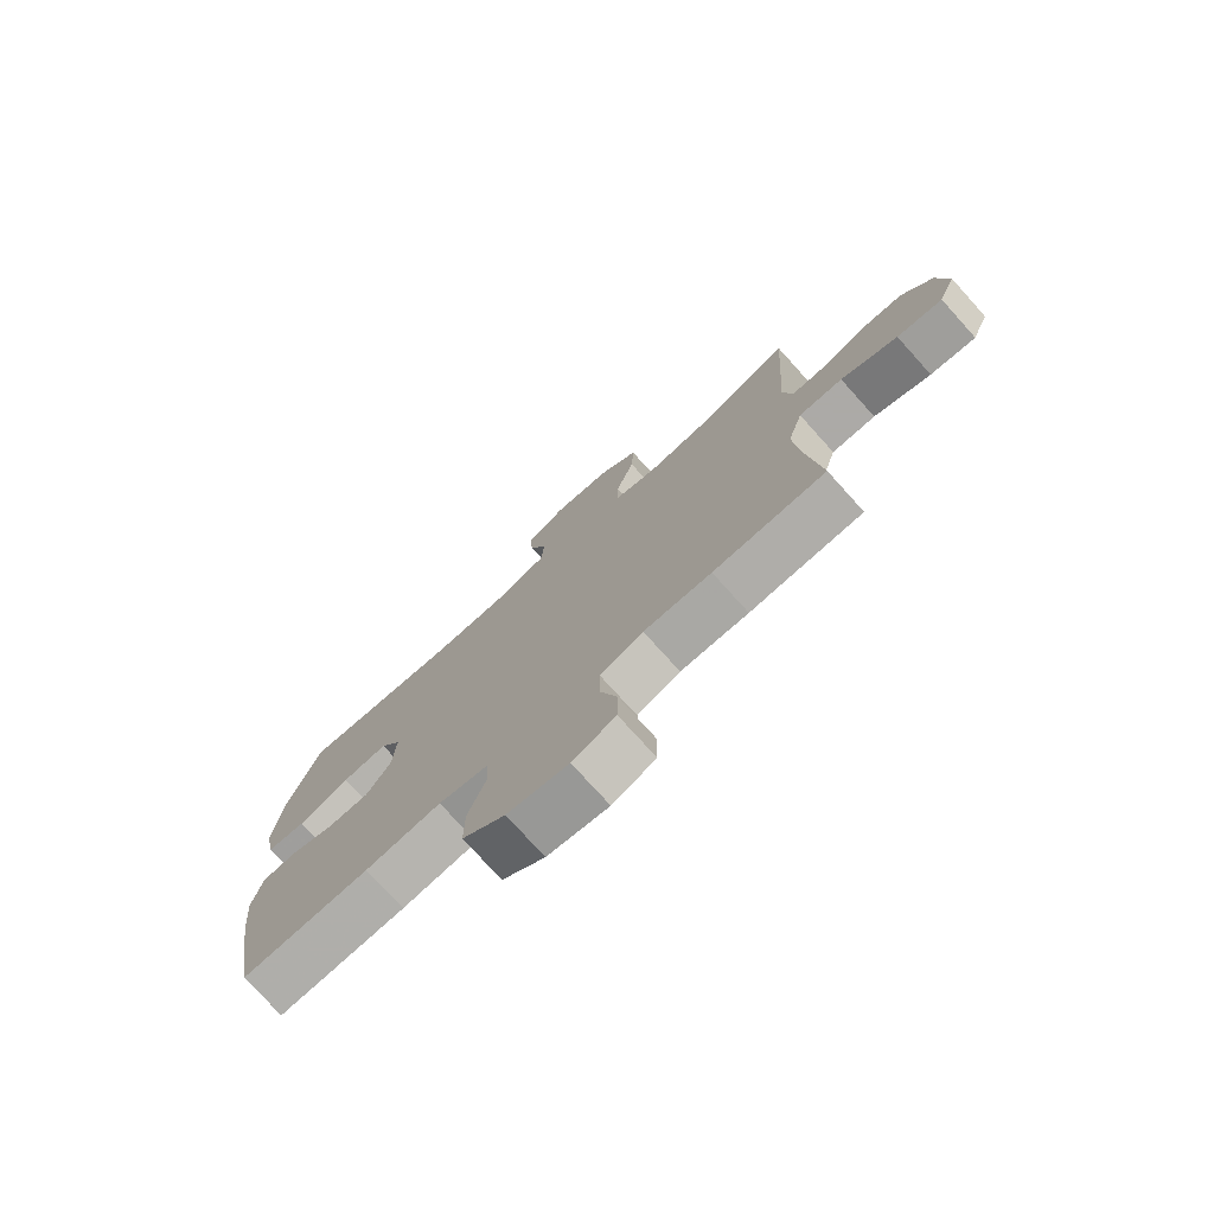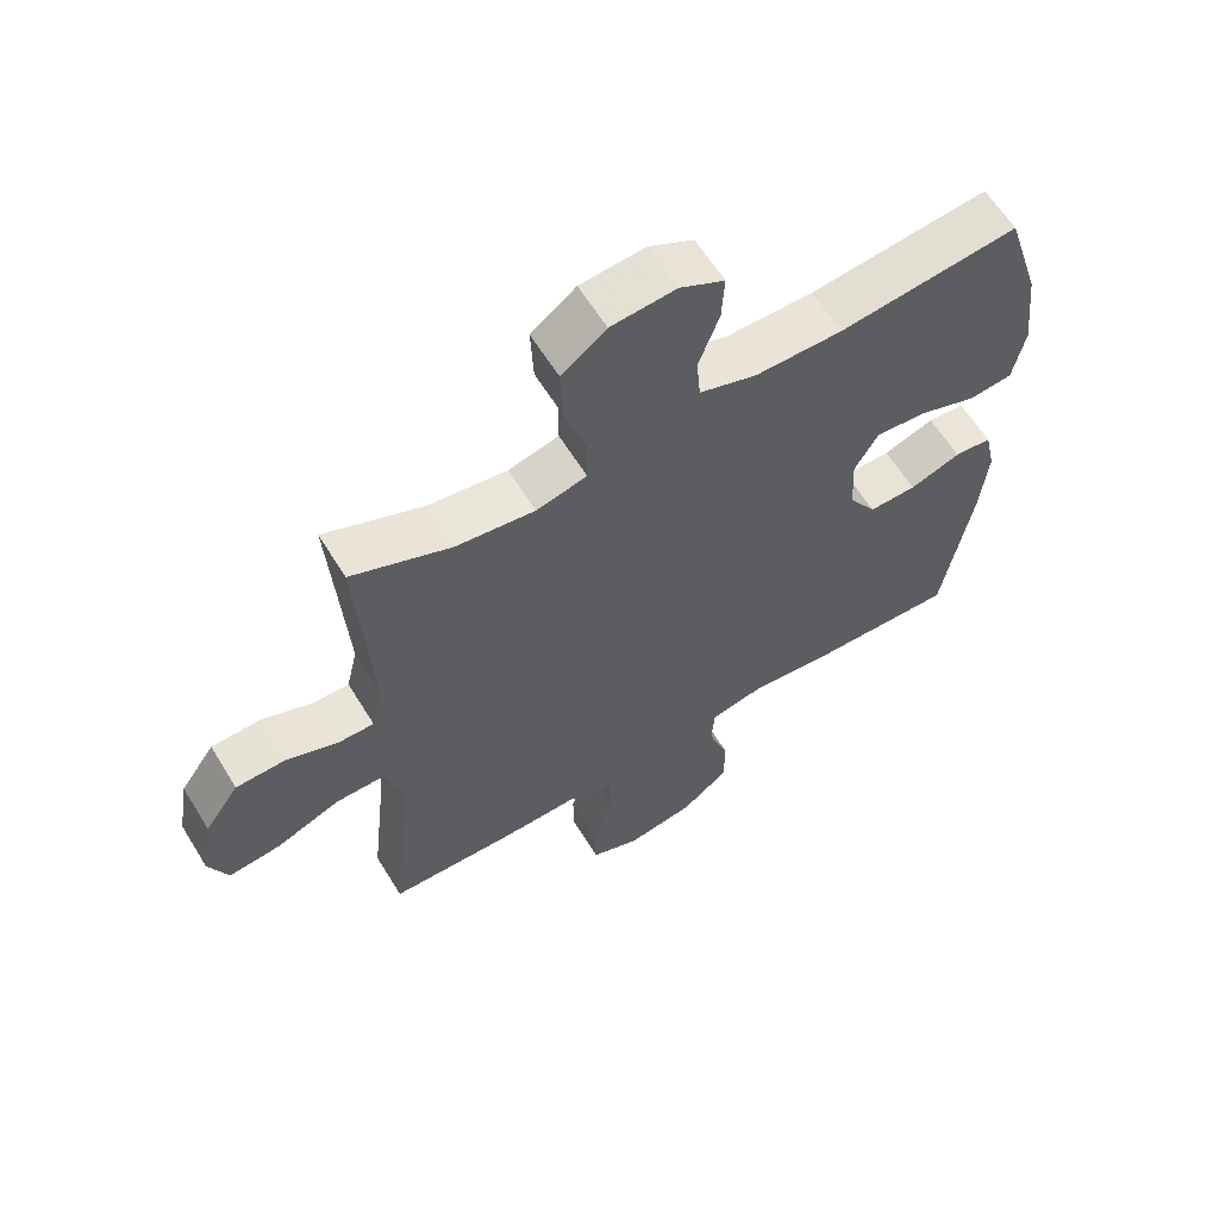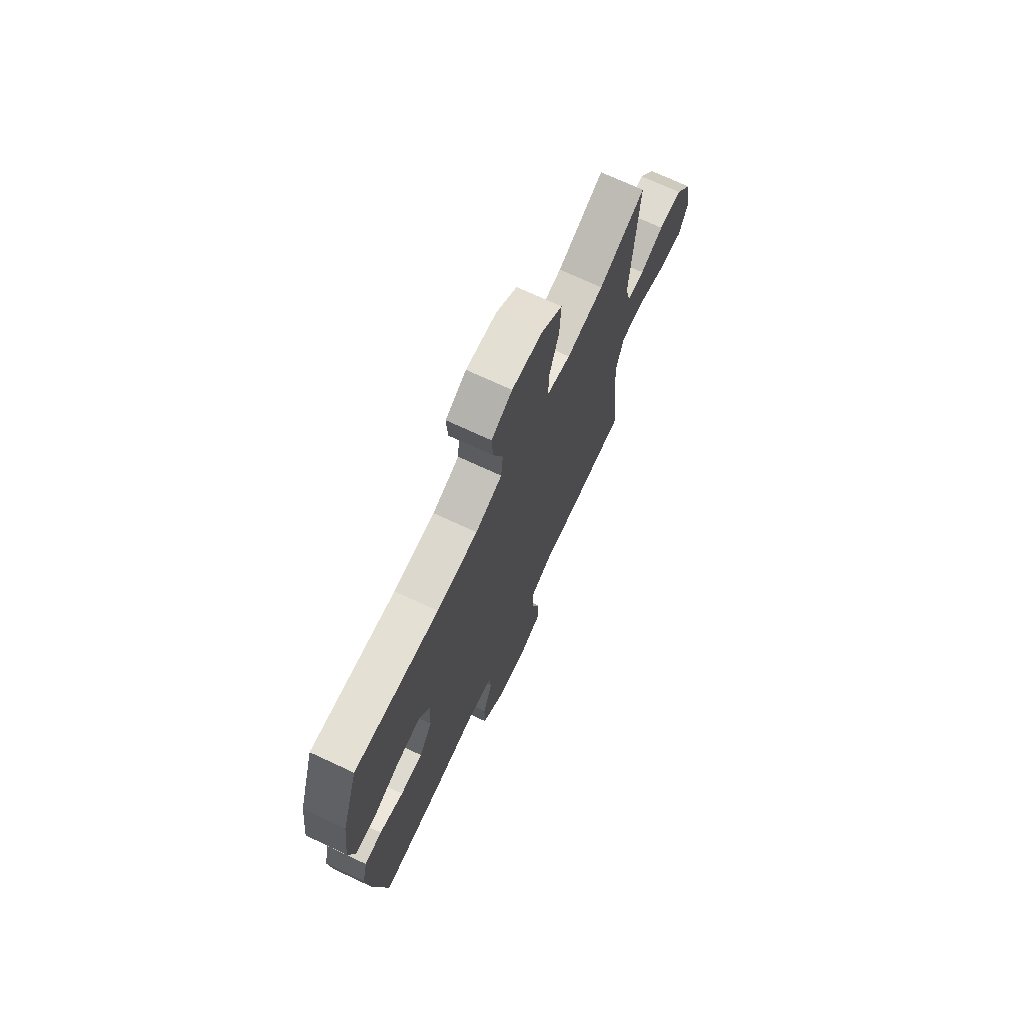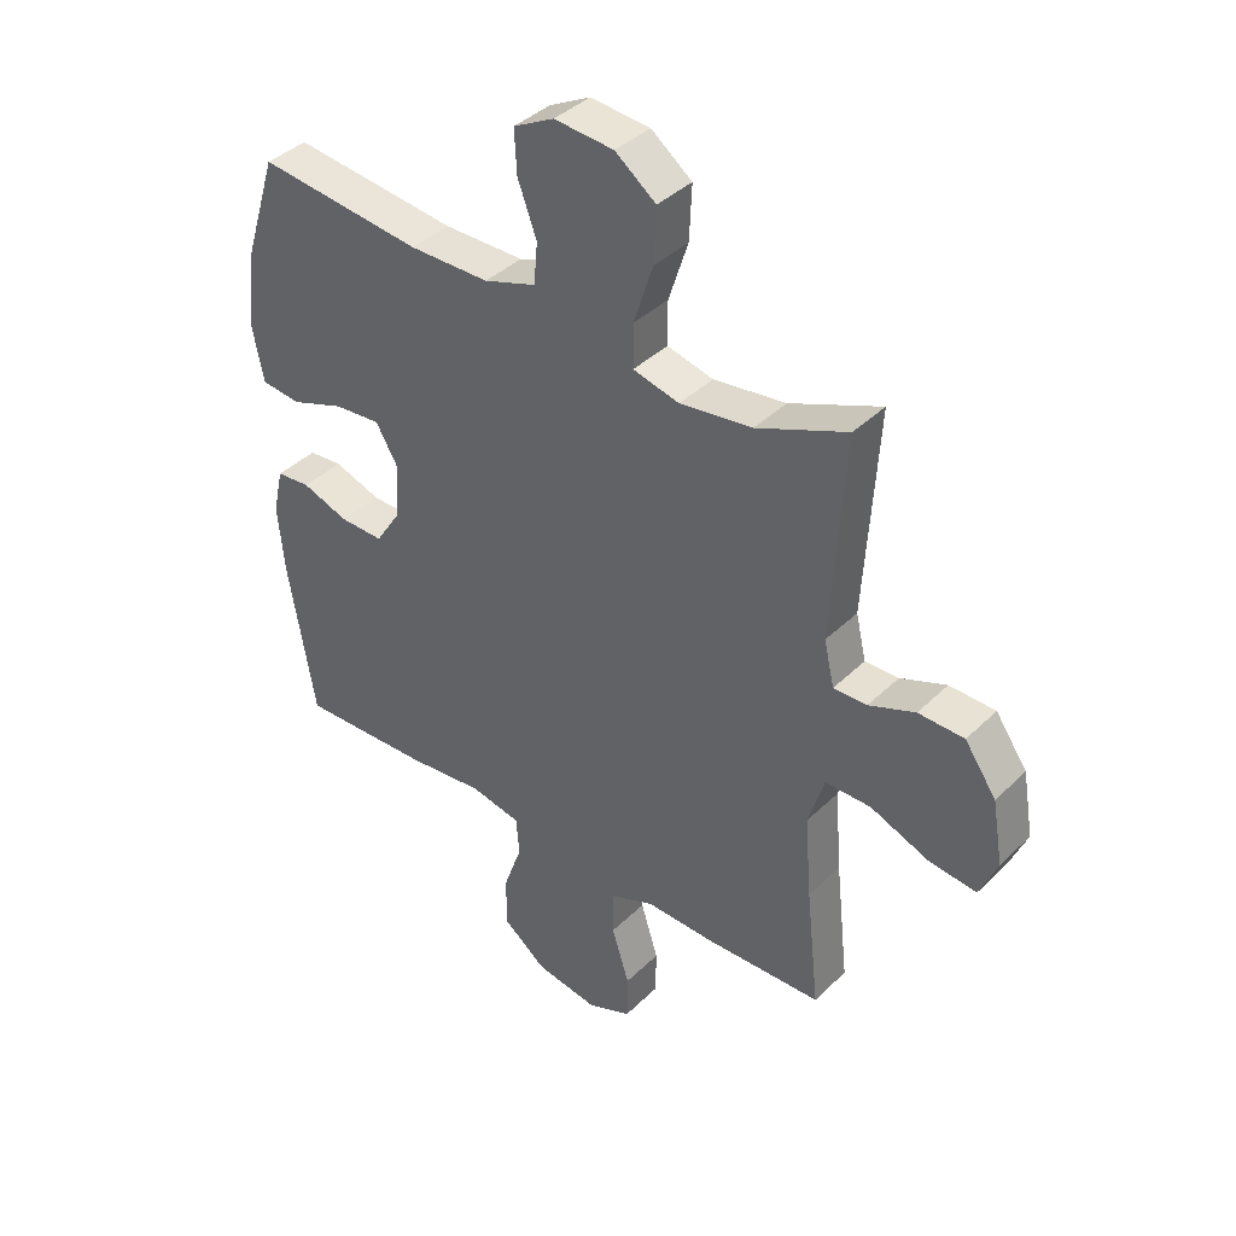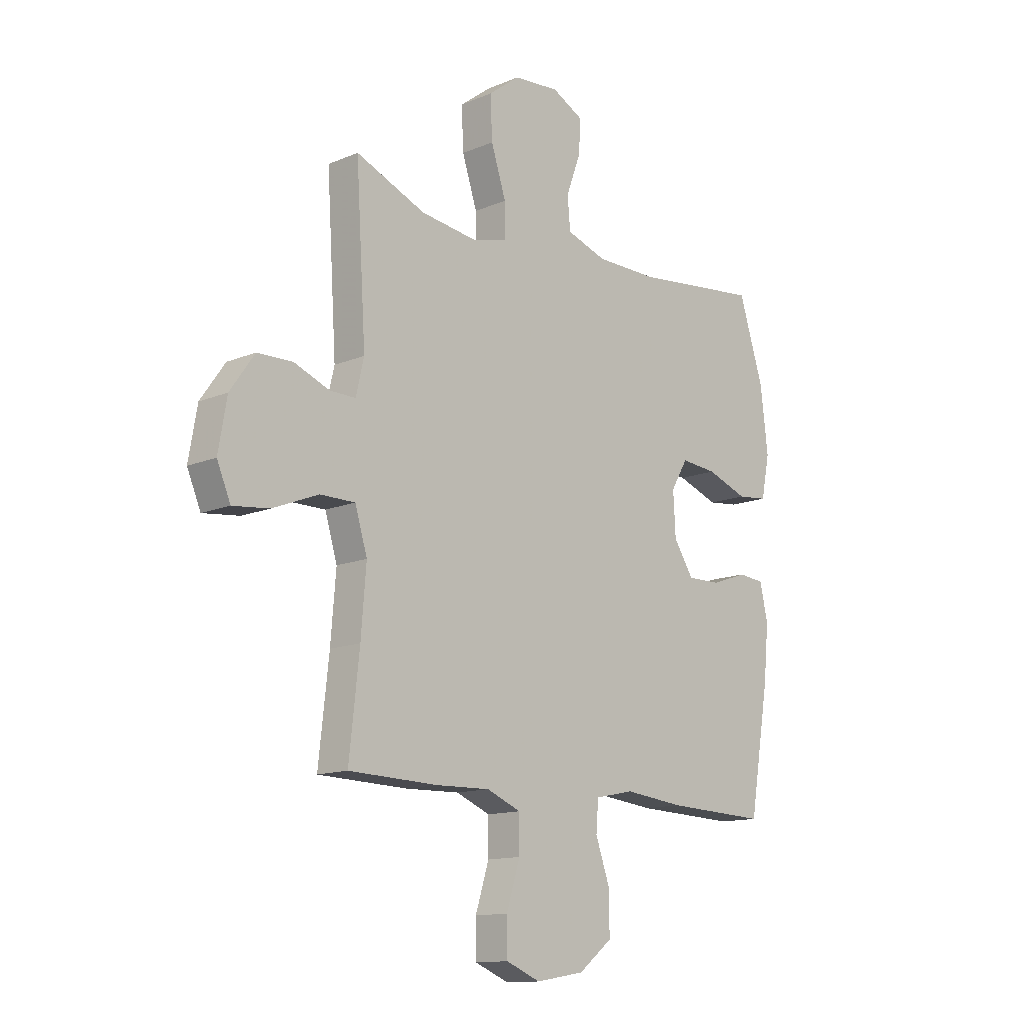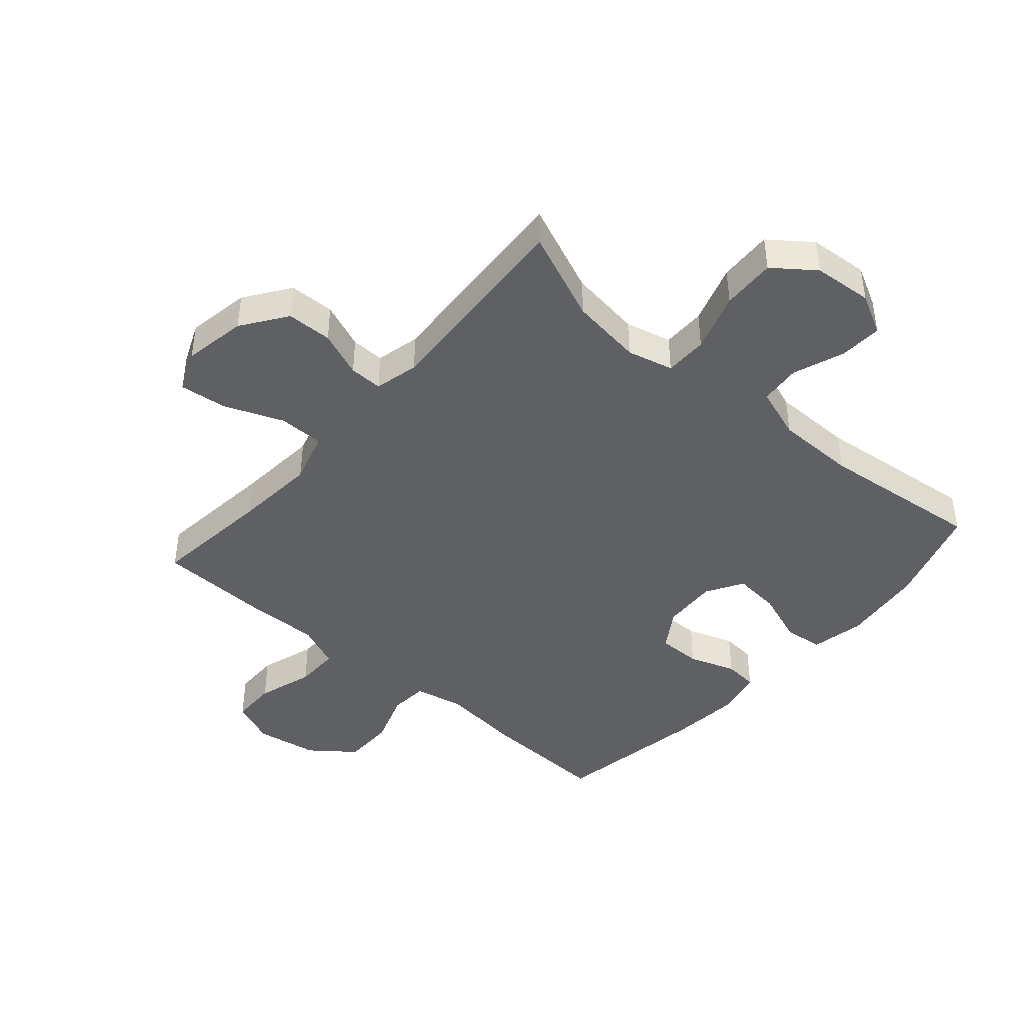
<metadata>
{"format":"obj","ext":"obj","renderer":"f3d","projection":"perspective","resolution":1024,"background":"white","views":[{"elev":-76.0,"azim":-138.0,"up":"+Z"},{"elev":61.6,"azim":-31.5,"up":"+Z"},{"elev":71.7,"azim":115.0,"up":"+Z"},{"elev":39.4,"azim":-140.1,"up":"+Z"},{"elev":-13.2,"azim":-46.4,"up":"+Z"},{"elev":-43.3,"azim":-41.1,"up":"+Y"}]}
</metadata>
<code>
v -0.5 0.07 0.5
v -0.351 0.07 0.438
v -0.232 0.07 0.422
v -0.156 0.07 0.441
v -0.156 0.07 0.512
v -0.188 0.07 0.61
v -0.192 0.07 0.699
v -0.125 0.07 0.75
v -0.027 0.07 0.758
v 0.04 0.07 0.723
v 0.036 0.07 0.652
v 0.005 0.07 0.568
v 0.011 0.07 0.5
v 0.097 0.07 0.471
v 0.229 0.07 0.47
v 0.5 0.07 0.5
v 0.553 0.07 0.333
v 0.569 0.07 0.197
v 0.551 0.07 0.108
v 0.486 0.07 0.101
v 0.398 0.07 0.133
v 0.321 0.07 0.14
v 0.285 0.07 0.079
v 0.29 0.07 -0.012
v 0.332 0.07 -0.077
v 0.404 0.07 -0.076
v 0.481 0.07 -0.049
v 0.537 0.07 -0.054
v 0.554 0.07 -0.13
v 0.543 0.07 -0.246
v 0.5 0.07 -0.5
v 0.284 0.07 -0.492
v 0.156 0.07 -0.478
v 0.073 0.07 -0.495
v 0.068 0.07 -0.558
v 0.099 0.07 -0.646
v 0.099 0.07 -0.731
v 0.027 0.07 -0.787
v -0.076 0.07 -0.804
v -0.149 0.07 -0.774
v -0.15 0.07 -0.699
v -0.121 0.07 -0.607
v -0.121 0.07 -0.533
v -0.194 0.07 -0.503
v -0.309 0.07 -0.506
v -0.5 0.07 -0.5
v -0.478 0.07 -0.301
v -0.467 0.07 -0.166
v -0.493 0.07 -0.08
v -0.568 0.07 -0.08
v -0.665 0.07 -0.119
v -0.743 0.07 -0.128
v -0.772 0.07 -0.06
v -0.754 0.07 0.044
v -0.702 0.07 0.118
v -0.627 0.07 0.12
v -0.551 0.07 0.09
v -0.496 0.07 0.089
v -0.479 0.07 0.162
v -0.5 0 0.5
v -0.351 0 0.438
v -0.232 0 0.422
v -0.156 0 0.441
v -0.156 0 0.512
v -0.188 0 0.61
v -0.192 0 0.699
v -0.125 0 0.75
v -0.027 0 0.758
v 0.04 0 0.723
v 0.036 0 0.652
v 0.005 0 0.568
v 0.011 0 0.5
v 0.097 0 0.471
v 0.229 0 0.47
v 0.5 0 0.5
v 0.553 0 0.333
v 0.569 0 0.197
v 0.551 0 0.108
v 0.486 0 0.101
v 0.398 0 0.133
v 0.321 0 0.14
v 0.285 0 0.079
v 0.29 0 -0.012
v 0.332 0 -0.077
v 0.404 0 -0.076
v 0.481 0 -0.049
v 0.537 0 -0.054
v 0.554 0 -0.13
v 0.543 0 -0.246
v 0.5 0 -0.5
v 0.284 0 -0.492
v 0.156 0 -0.478
v 0.073 0 -0.495
v 0.068 0 -0.558
v 0.099 0 -0.646
v 0.099 0 -0.731
v 0.027 0 -0.787
v -0.076 0 -0.804
v -0.149 0 -0.774
v -0.15 0 -0.699
v -0.121 0 -0.607
v -0.121 0 -0.533
v -0.194 0 -0.503
v -0.309 0 -0.506
v -0.5 0 -0.5
v -0.478 0 -0.301
v -0.467 0 -0.166
v -0.493 0 -0.08
v -0.568 0 -0.08
v -0.665 0 -0.119
v -0.743 0 -0.128
v -0.772 0 -0.06
v -0.754 0 0.044
v -0.702 0 0.118
v -0.627 0 0.12
v -0.551 0 0.09
v -0.496 0 0.089
v -0.479 0 0.162
f 54 55 56 57
f 54 57 58
f 53 54 58
f 50 51 52 53
f 49 50 53 58
f 48 49 58 59
f 44 45 46 47
f 43 44 47 48
f 39 40 41 42
f 39 42 43
f 38 39 43
f 35 36 37 38
f 34 35 38 43
f 33 34 43 48
f 26 27 28 29
f 25 26 29 30
f 18 19 20 21
f 18 21 22
f 15 16 17 18
f 14 15 18 22
f 13 14 22 23
f 9 10 11 12
f 9 12 13
f 8 9 13
f 5 6 7 8
f 4 5 8 13
f 59 1 2
f 59 2 3
f 48 59 3 4
f 25 30 31 32
f 24 25 32 33
f 23 24 33 48
f 4 13 23 48
f 116 115 114 113
f 117 116 113
f 117 113 112
f 112 111 110 109
f 117 112 109 108
f 118 117 108 107
f 106 105 104 103
f 107 106 103 102
f 101 100 99 98
f 102 101 98
f 102 98 97
f 97 96 95 94
f 102 97 94 93
f 107 102 93 92
f 88 87 86 85
f 89 88 85 84
f 80 79 78 77
f 81 80 77
f 77 76 75 74
f 81 77 74 73
f 82 81 73 72
f 71 70 69 68
f 72 71 68
f 72 68 67
f 67 66 65 64
f 72 67 64 63
f 61 60 118
f 62 61 118
f 63 62 118 107
f 91 90 89 84
f 92 91 84 83
f 107 92 83 82
f 107 82 72 63
f 1 60 61 2
f 2 61 62 3
f 3 62 63 4
f 4 63 64 5
f 5 64 65 6
f 6 65 66 7
f 7 66 67 8
f 8 67 68 9
f 9 68 69 10
f 10 69 70 11
f 11 70 71 12
f 12 71 72 13
f 13 72 73 14
f 14 73 74 15
f 15 74 75 16
f 16 75 76 17
f 17 76 77 18
f 18 77 78 19
f 19 78 79 20
f 20 79 80 21
f 21 80 81 22
f 22 81 82 23
f 23 82 83 24
f 24 83 84 25
f 25 84 85 26
f 26 85 86 27
f 27 86 87 28
f 28 87 88 29
f 29 88 89 30
f 30 89 90 31
f 31 90 91 32
f 32 91 92 33
f 33 92 93 34
f 34 93 94 35
f 35 94 95 36
f 36 95 96 37
f 37 96 97 38
f 38 97 98 39
f 39 98 99 40
f 40 99 100 41
f 41 100 101 42
f 42 101 102 43
f 43 102 103 44
f 44 103 104 45
f 45 104 105 46
f 46 105 106 47
f 47 106 107 48
f 48 107 108 49
f 49 108 109 50
f 50 109 110 51
f 51 110 111 52
f 52 111 112 53
f 53 112 113 54
f 54 113 114 55
f 55 114 115 56
f 56 115 116 57
f 57 116 117 58
f 58 117 118 59
f 59 118 60 1

</code>
